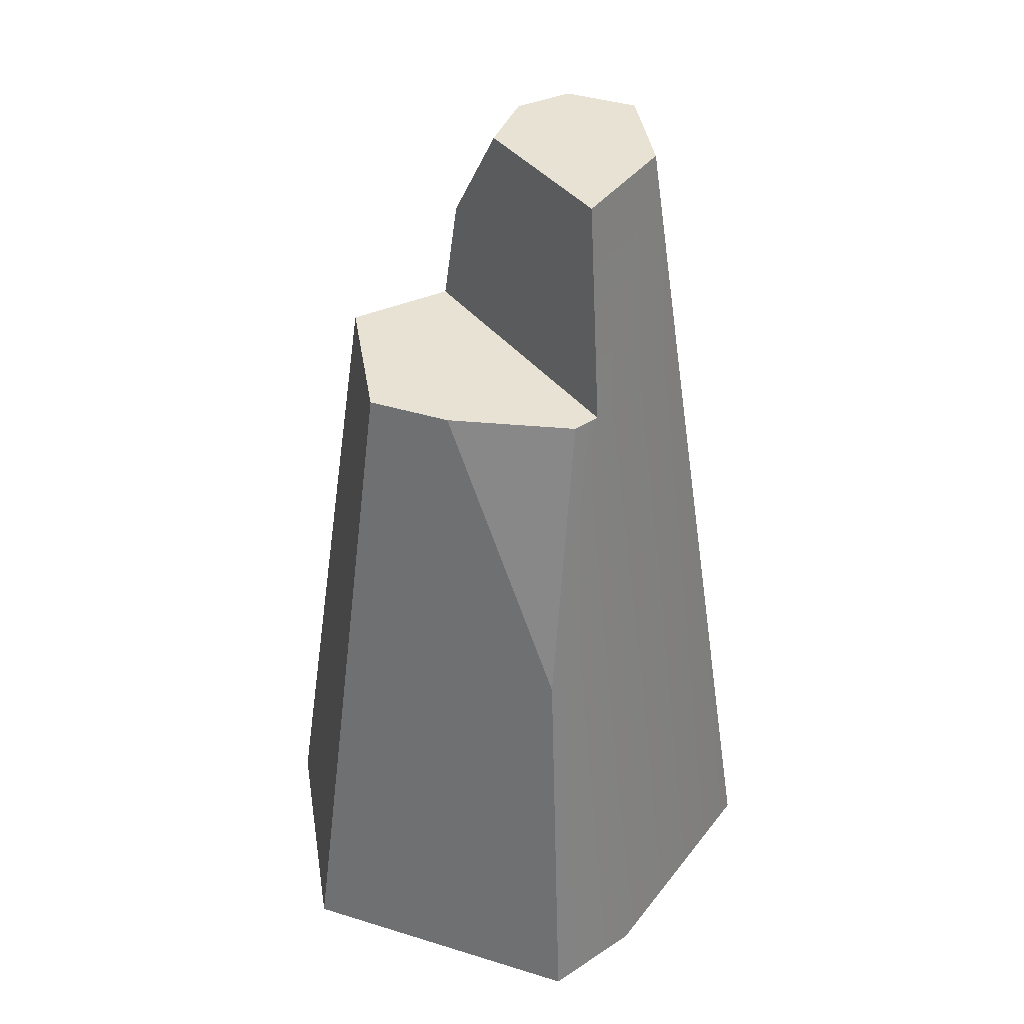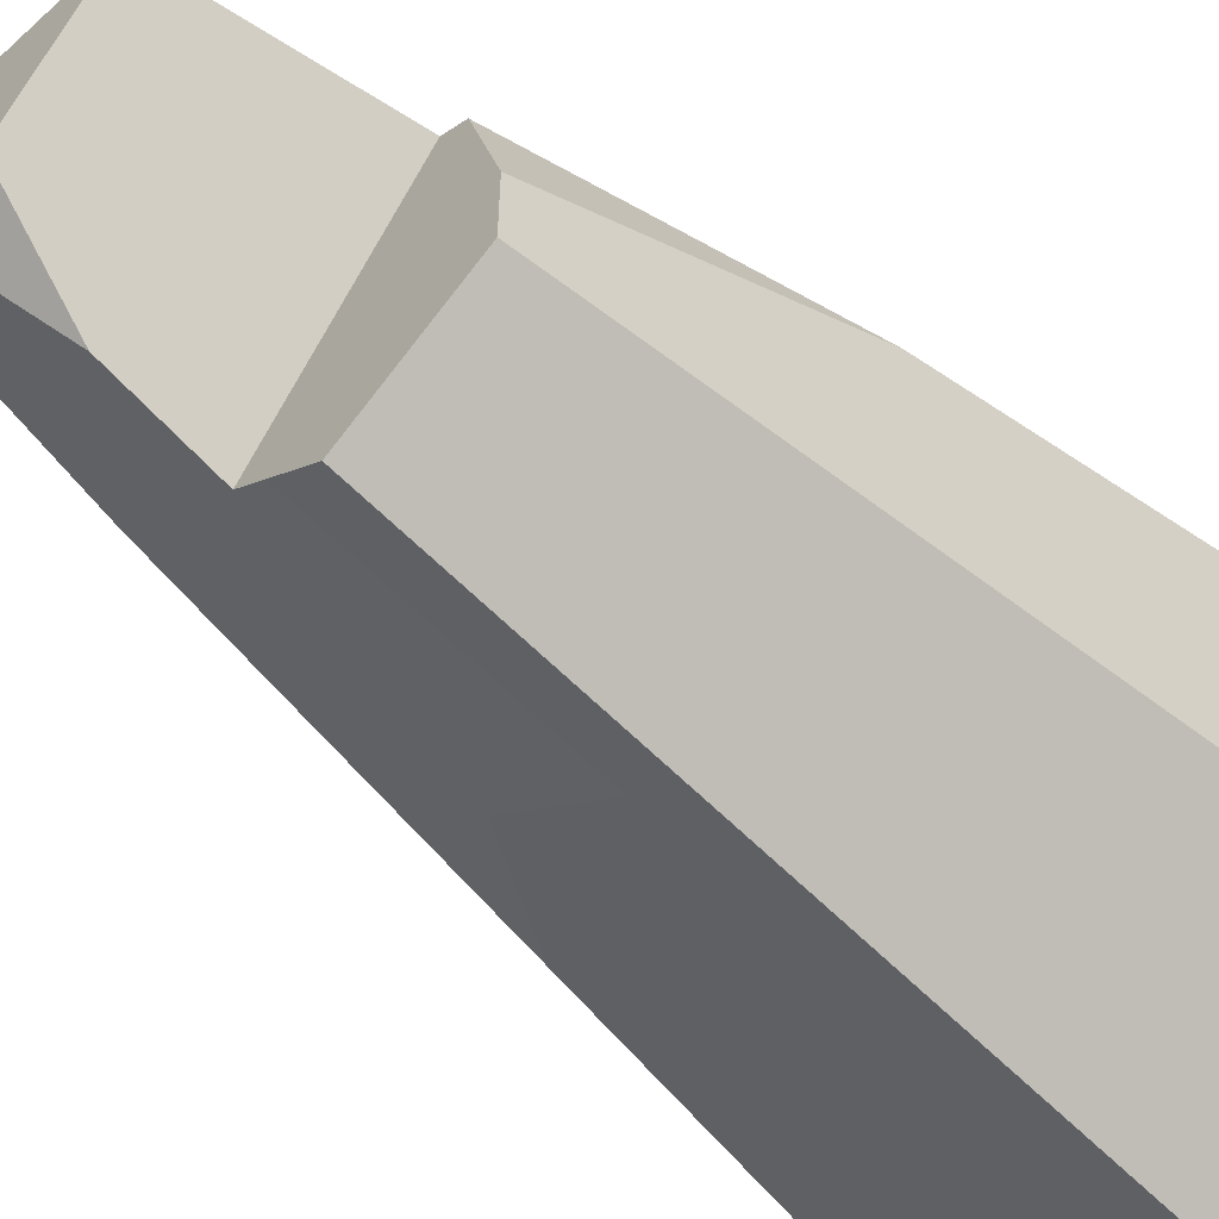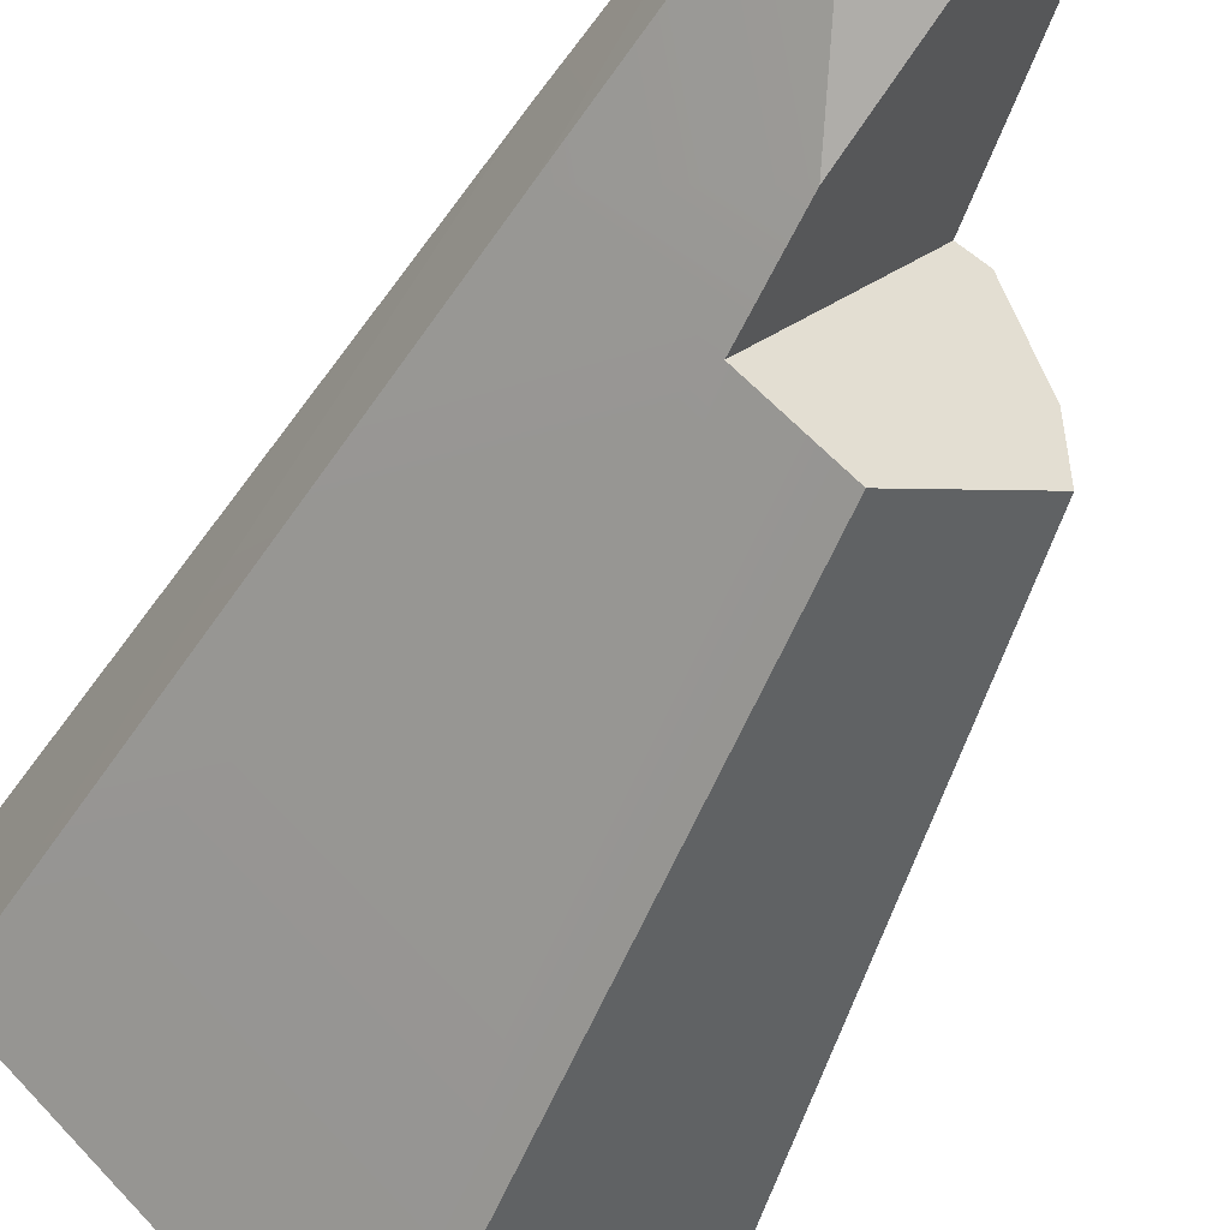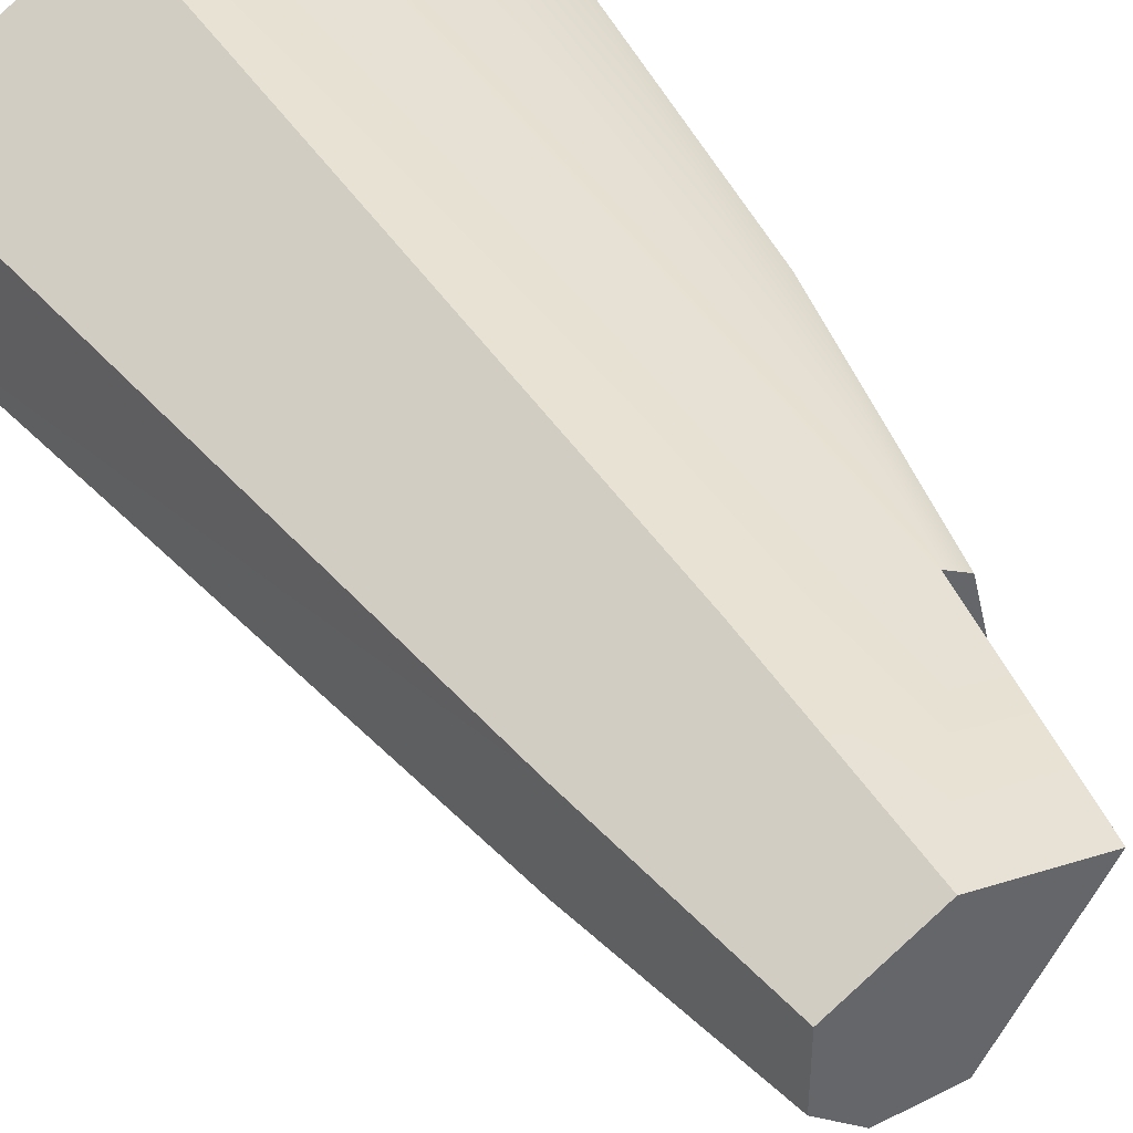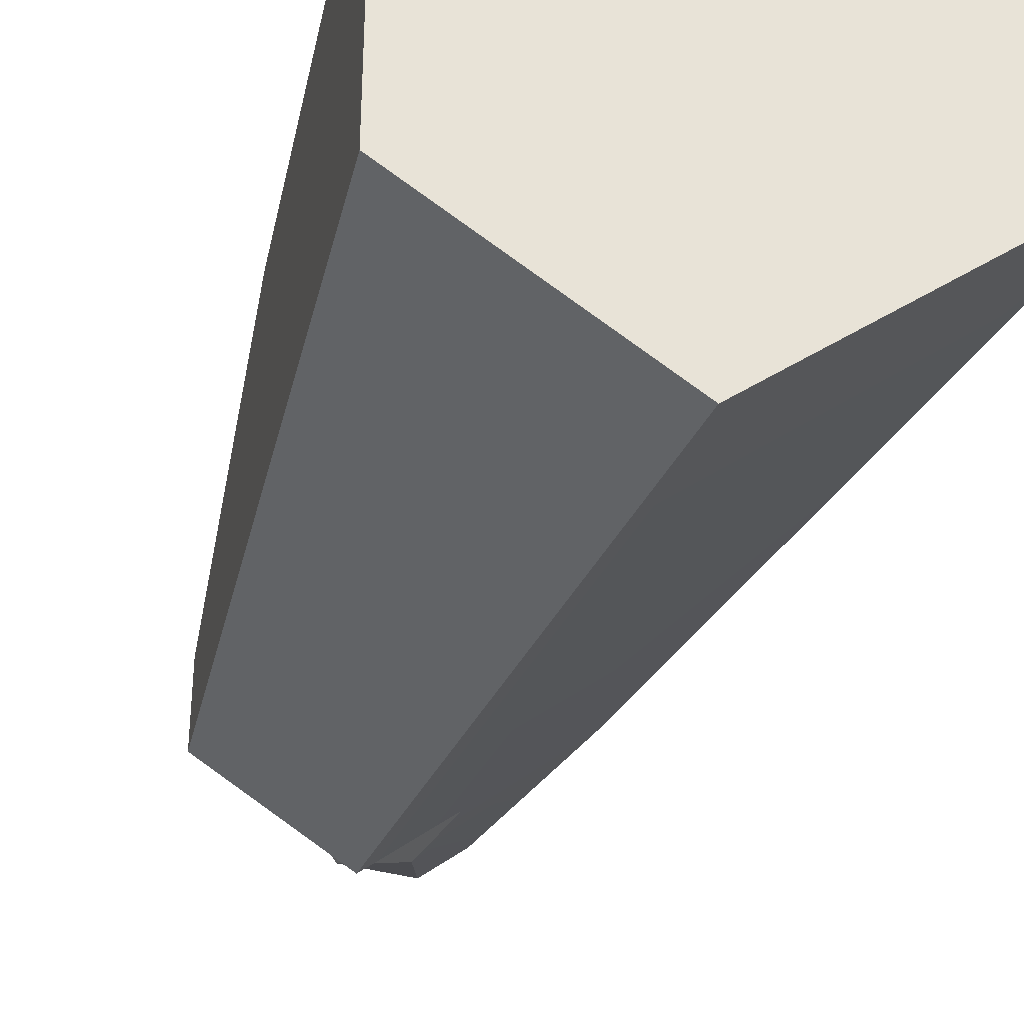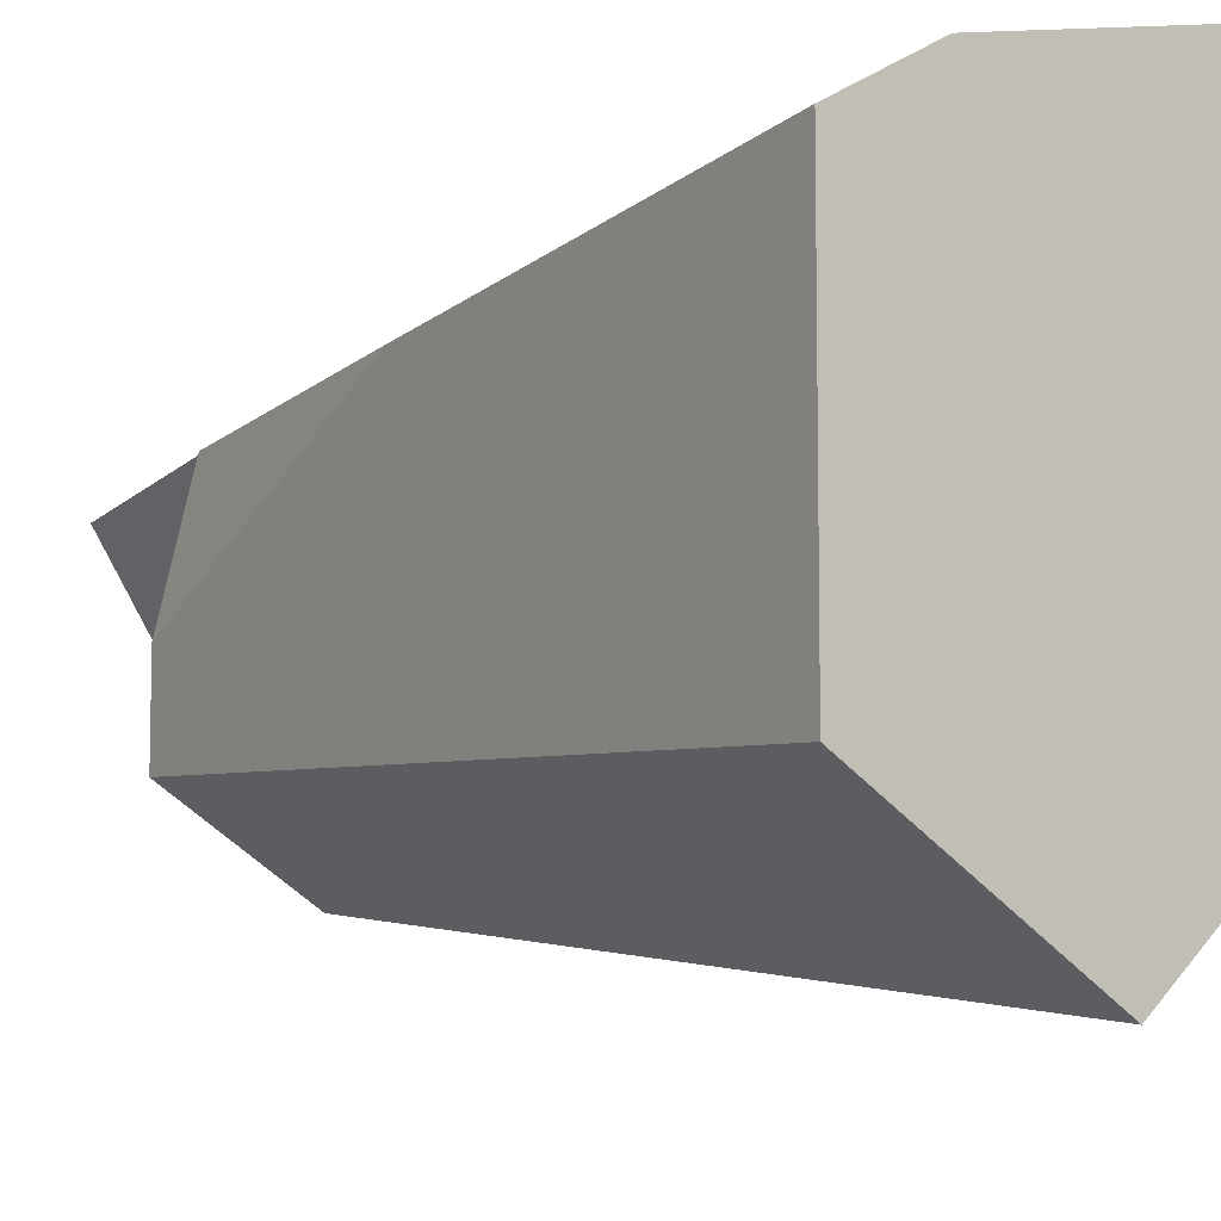
<metadata>
{"format":"obj","ext":"obj","renderer":"f3d","projection":"perspective","resolution":1024,"background":"white","views":[{"elev":39.8,"azim":-69.1,"up":"+Y"},{"elev":-58.8,"azim":-134.4,"up":"+Z"},{"elev":-53.0,"azim":155.1,"up":"+Z"},{"elev":41.4,"azim":148.4,"up":"+Z"},{"elev":-36.9,"azim":-20.2,"up":"+Z"},{"elev":-9.0,"azim":-39.7,"up":"+Z"}]}
</metadata>
<code>
o rock_tall9
v 1.152 8.118 0.7341
v 2.281 0 1.378
v 0.4072 6.206 1.463
v 1.437 6.206 0.8681
v -1.437 6.206 -0.7912
v -0.4347 -0 -2.322
v -2.281 0 1.378
v 1.437 6.206 0.03848
v 0.4315 6.206 -0.8437
v 0.4099 7.162 -0.7054
v -2.281 -0 -1.256
v -1.483 0 1.839
v 0.6463 0 2.322
v -1.789 3.621 1.08
v -0.2739 6.206 -1.463
v 2.281 0 0.06108
v 0.7704 8.118 -0.2317
v -1.155 6.206 1.031
v -1.437 6.206 -0.05701
v -0.9341 6.206 1.158
v 0.3698 8.118 1.186
v 0.1596 8.118 -0.2317
v -0.6496 8.118 0.9547
v 1.152 8.118 0.1035
f 1 8 24
f 4 13 2
f 3 1 21
f 5 6 11
f 6 5 15
f 16 4 2
f 14 11 7
f 11 19 5
f 23 9 20
f 9 23 22
f 9 22 10
f 11 12 7
f 12 11 6
f 12 6 13
f 13 6 16
f 13 16 2
f 17 10 22
f 19 14 18
f 8 1 4
f 13 4 3
f 1 3 4
f 3 12 13
f 12 3 20
f 21 20 3
f 20 21 23
f 20 7 12
f 7 20 14
f 14 20 18
f 4 16 8
f 11 14 19
f 6 9 16
f 9 8 16
f 9 6 15
f 10 8 9
f 8 10 24
f 24 10 17
f 18 5 19
f 5 18 15
f 15 18 20
f 15 20 9
f 21 22 23
f 22 21 17
f 17 21 1
f 17 1 24

</code>
